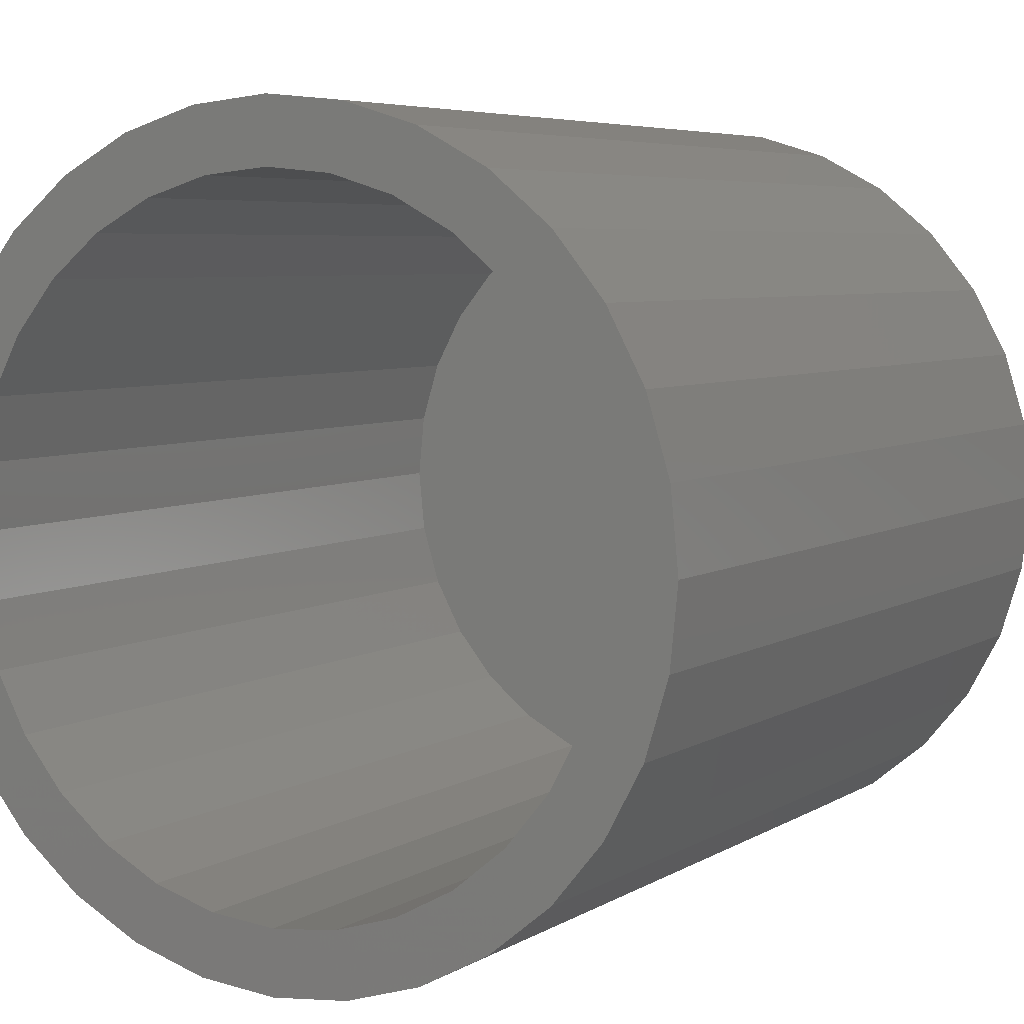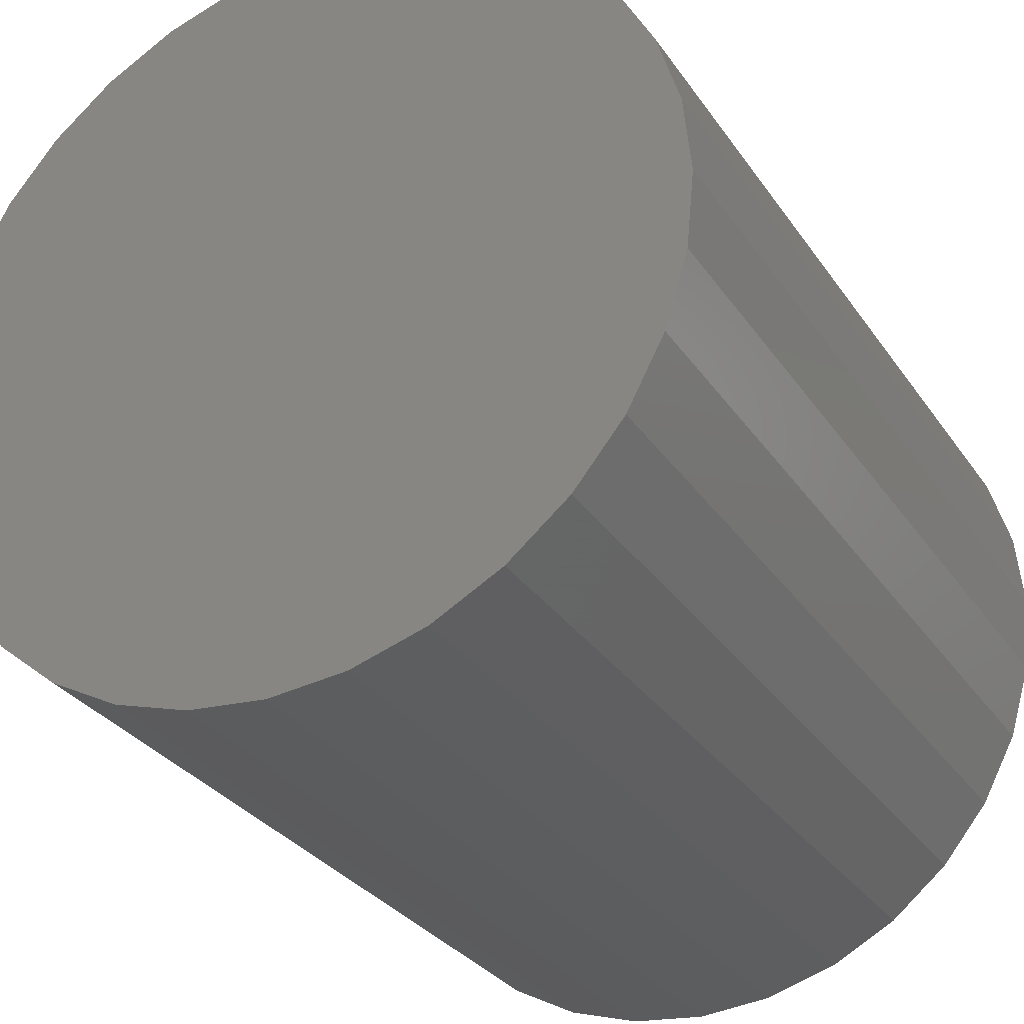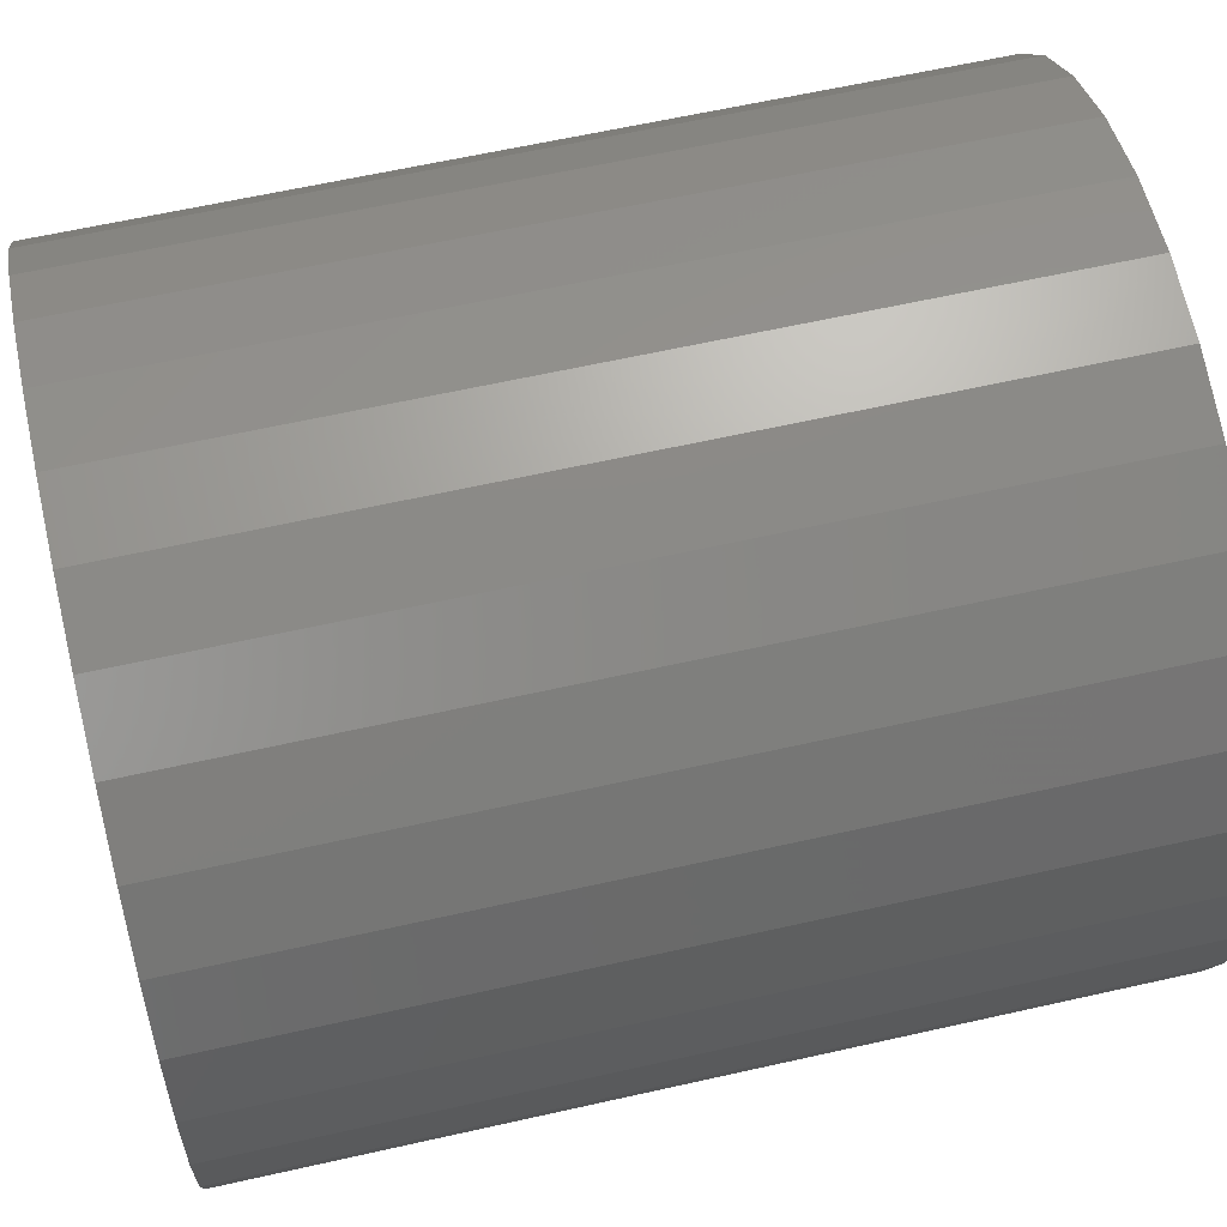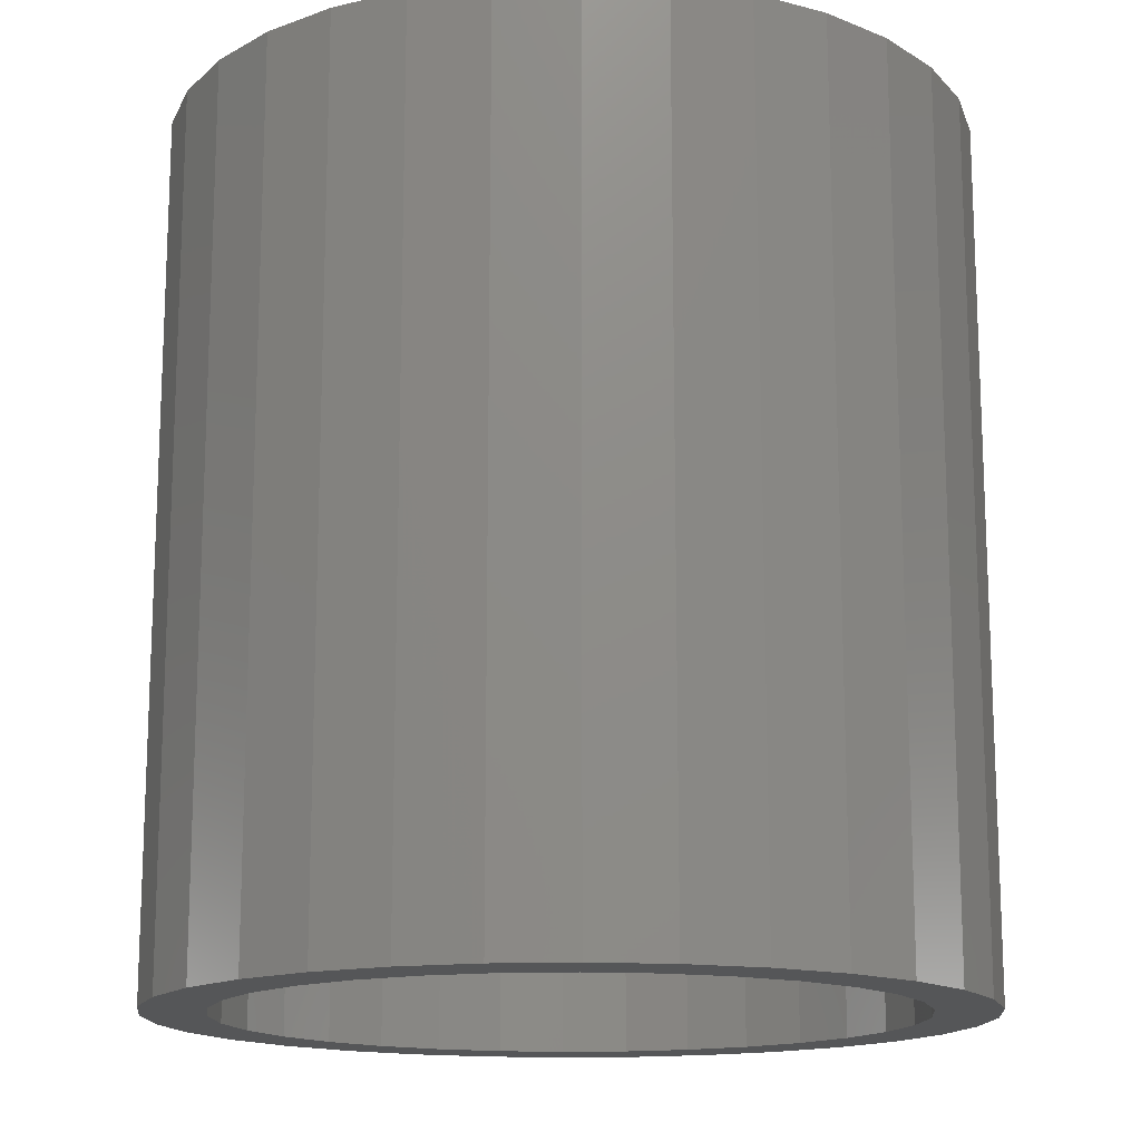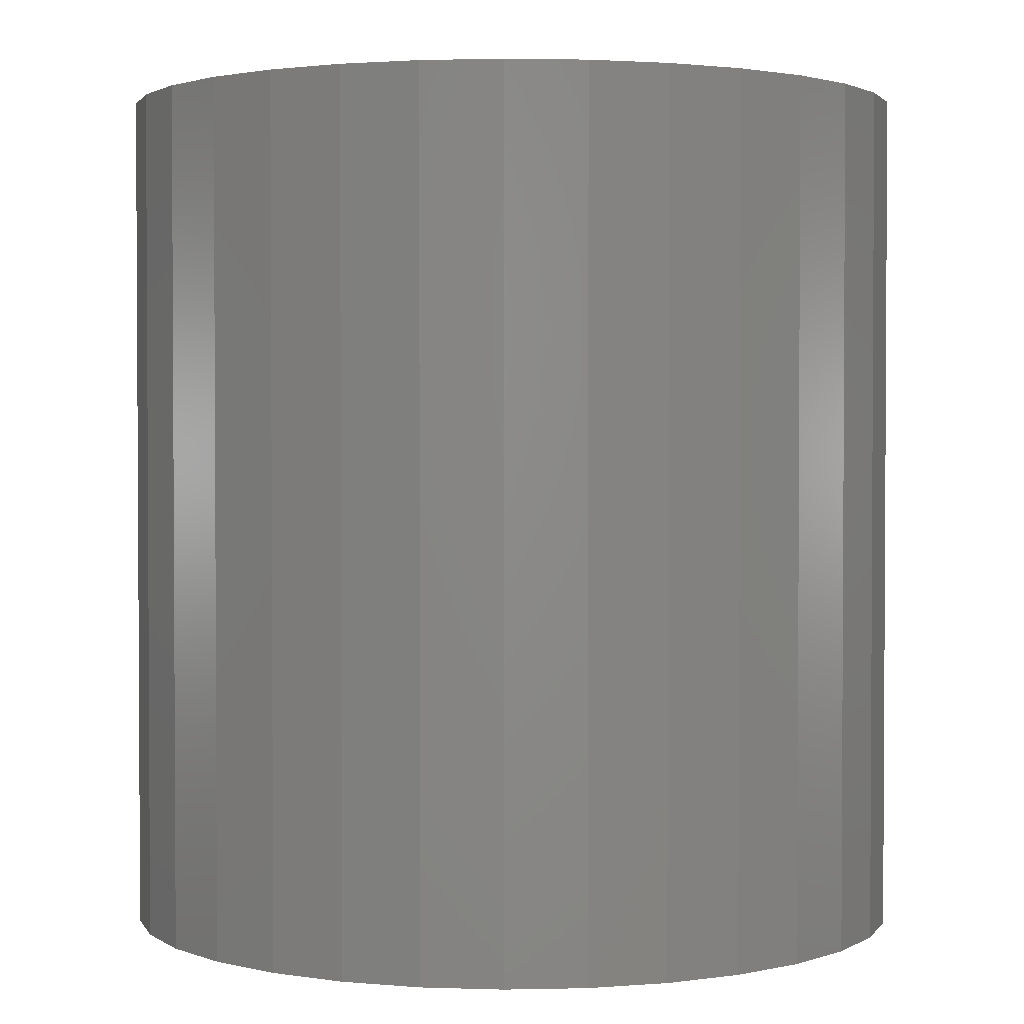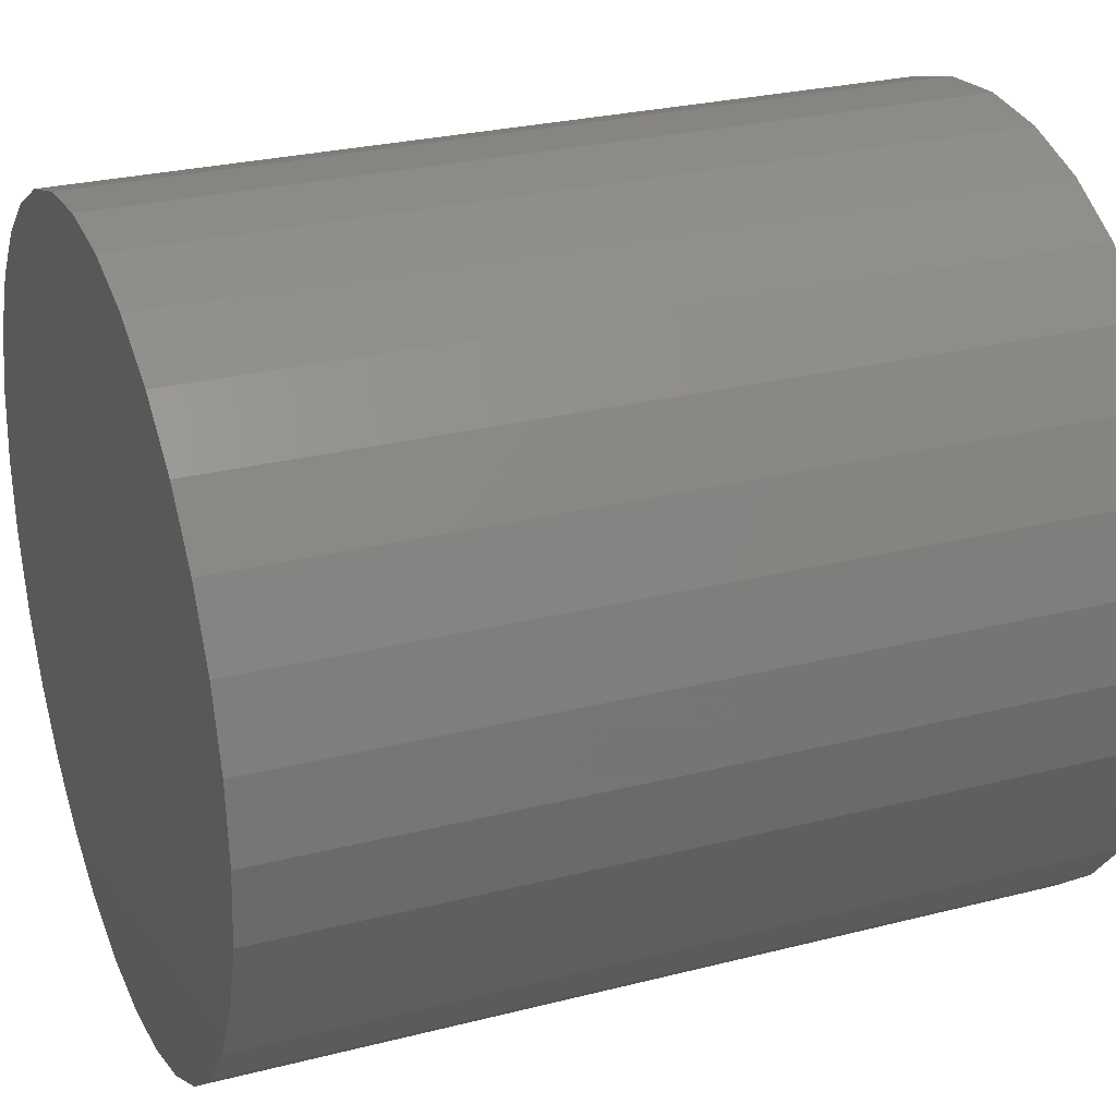
<metadata>
{"format":"stl","ext":"stl","renderer":"f3d","projection":"perspective","resolution":1024,"background":"white","views":[{"elev":5.5,"azim":29.7,"up":"+Z"},{"elev":-30.3,"azim":-152.0,"up":"+Z"},{"elev":62.1,"azim":-102.9,"up":"+Z"},{"elev":-15.1,"azim":-35.1,"up":"+Y"},{"elev":2.0,"azim":113.6,"up":"+Y"},{"elev":27.1,"azim":-111.6,"up":"+Z"}]}
</metadata>
<code>
# stl→obj: 128 verts, 252 faces
v 0.0009868 -0.3125 0.5933
v 0.0009868 -0.3125 0.6167
v -0.02807 -0.3125 0.6138
v -0.05601 -0.3125 0.6054
v -0.08175 -0.3125 0.5916
v -0.0235 -0.3125 0.5908
v -0.04704 -0.3125 0.5837
v -0.1043 -0.3125 0.5731
v -0.06873 -0.3125 0.5721
v -0.08775 -0.3125 0.5565
v -0.1228 -0.3125 0.5505
v -0.08775 -0.3125 0.379
v -0.1043 -0.3125 0.3625
v -0.06873 -0.3125 0.3634
v -0.04704 -0.3125 0.3518
v -0.08175 -0.3125 0.3439
v -0.0235 -0.3125 0.3447
v 0.0009868 -0.3125 0.3423
v -0.05601 -0.3125 0.3302
v -0.02807 -0.3125 0.3217
v 0.0009868 -0.3125 0.3188
v 0.03004 -0.3125 0.6138
v 0.05798 -0.3125 0.6054
v 0.02547 -0.3125 0.5908
v 0.08373 -0.3125 0.5916
v 0.04901 -0.3125 0.5837
v 0.07071 -0.3125 0.5721
v 0.1063 -0.3125 0.3625
v 0.1248 -0.3125 0.385
v 0.08972 -0.3125 0.379
v 0.07071 -0.3125 0.3634
v 0.04901 -0.3125 0.3518
v 0.08373 -0.3125 0.3439
v 0.02547 -0.3125 0.3447
v 0.05798 -0.3125 0.3302
v 0.03004 -0.3125 0.3217
v -0.1228 -0.3125 0.385
v -0.1034 -0.3125 0.398
v -0.1366 -0.3125 0.4108
v -0.115 -0.3125 0.4197
v -0.1451 -0.3125 0.4387
v -0.1221 -0.3125 0.4433
v -0.1479 -0.3125 0.4678
v -0.1245 -0.3125 0.4678
v -0.1451 -0.3125 0.4968
v -0.1221 -0.3125 0.4922
v -0.1366 -0.3125 0.5248
v -0.115 -0.3125 0.5158
v -0.1034 -0.3125 0.5375
v 0.1063 -0.3125 0.5731
v 0.08972 -0.3125 0.5565
v 0.1248 -0.3125 0.5505
v 0.1053 -0.3125 0.5375
v 0.1386 -0.3125 0.5248
v 0.1169 -0.3125 0.5158
v 0.1471 -0.3125 0.4968
v 0.1241 -0.3125 0.4922
v 0.1499 -0.3125 0.4678
v 0.1265 -0.3125 0.4678
v 0.1471 -0.3125 0.4387
v 0.1241 -0.3125 0.4433
v 0.1386 -0.3125 0.4108
v 0.1169 -0.3125 0.4197
v 0.1053 -0.3125 0.398
v 0.0009868 -0.01562 0.3423
v 0.02547 -0.01562 0.3447
v 0.04901 -0.01562 0.3518
v 0.07071 -0.01562 0.3634
v 0.08972 -0.01562 0.379
v 0.1053 -0.01562 0.398
v 0.1169 -0.01562 0.4197
v 0.1241 -0.01562 0.4433
v 0.1265 -0.01562 0.4678
v -0.0235 -0.01562 0.3447
v -0.04704 -0.01562 0.3518
v -0.06873 -0.01562 0.3634
v -0.08775 -0.01562 0.379
v -0.1034 -0.01562 0.398
v -0.115 -0.01562 0.4197
v -0.1221 -0.01562 0.4433
v -0.1245 -0.01562 0.4678
v 0.0009868 -0.01562 0.5933
v -0.0235 -0.01562 0.5908
v -0.04704 -0.01562 0.5837
v -0.06873 -0.01562 0.5721
v -0.08775 -0.01562 0.5565
v -0.1034 -0.01562 0.5375
v -0.115 -0.01562 0.5158
v -0.1221 -0.01562 0.4922
v 0.02547 -0.01562 0.5908
v 0.04901 -0.01562 0.5837
v 0.07071 -0.01562 0.5721
v 0.08972 -0.01562 0.5565
v 0.1053 -0.01562 0.5375
v 0.1169 -0.01562 0.5158
v 0.1241 -0.01562 0.4922
v 0.1499 0.007812 0.4678
v 0.1471 0.007812 0.4387
v 0.1386 0.007812 0.4108
v 0.1248 0.007812 0.385
v 0.1063 0.007812 0.3625
v 0.08373 0.007812 0.3439
v 0.05798 0.007812 0.3302
v 0.03004 0.007812 0.3217
v 0.0009868 0.007812 0.3188
v -0.02807 0.007812 0.3217
v -0.05601 0.007812 0.3302
v -0.08175 0.007812 0.3439
v -0.1043 0.007812 0.3625
v -0.1228 0.007812 0.385
v -0.1366 0.007812 0.4108
v -0.1451 0.007812 0.4387
v -0.1479 0.007812 0.4678
v -0.1451 0.007812 0.4968
v -0.1366 0.007812 0.5248
v -0.1228 0.007812 0.5505
v -0.1043 0.007812 0.5731
v -0.08175 0.007812 0.5916
v -0.05601 0.007812 0.6054
v -0.02807 0.007812 0.6138
v 0.0009868 0.007812 0.6167
v 0.03004 0.007812 0.6138
v 0.05798 0.007812 0.6054
v 0.08373 0.007812 0.5916
v 0.1063 0.007812 0.5731
v 0.1248 0.007812 0.5505
v 0.1386 0.007812 0.5248
v 0.1471 0.007812 0.4968
f 1 2 3
f 1 3 4
f 4 5 1
f 1 5 6
f 7 6 5
f 5 8 7
f 7 8 9
f 10 9 8
f 8 11 10
f 12 13 14
f 15 14 13
f 13 16 15
f 15 16 17
f 18 17 16
f 16 19 18
f 18 19 20
f 18 20 21
f 22 2 1
f 23 22 1
f 23 1 24
f 23 24 25
f 25 24 26
f 25 26 27
f 28 29 30
f 28 30 31
f 28 31 32
f 28 32 33
f 33 32 34
f 33 34 18
f 33 18 35
f 36 35 18
f 18 21 36
f 13 12 37
f 37 12 38
f 37 38 39
f 39 38 40
f 39 40 41
f 41 40 42
f 41 42 43
f 43 42 44
f 43 44 45
f 45 44 46
f 45 46 47
f 47 46 48
f 47 48 11
f 11 48 49
f 11 49 10
f 25 27 50
f 50 27 51
f 50 51 52
f 52 51 53
f 52 53 54
f 54 53 55
f 54 55 56
f 56 55 57
f 56 57 58
f 58 57 59
f 58 59 60
f 60 59 61
f 60 61 62
f 62 61 63
f 62 63 29
f 29 63 64
f 29 64 30
f 65 34 66
f 66 34 32
f 66 32 67
f 67 32 31
f 67 31 68
f 68 31 30
f 68 30 69
f 69 30 64
f 69 64 70
f 70 64 63
f 70 63 71
f 71 63 61
f 71 61 72
f 72 61 59
f 72 59 73
f 34 65 18
f 18 65 74
f 18 74 17
f 17 74 75
f 17 75 15
f 15 75 76
f 15 76 14
f 14 76 77
f 14 77 12
f 12 77 78
f 12 78 38
f 38 78 79
f 38 79 40
f 40 79 80
f 40 80 42
f 42 80 81
f 42 81 44
f 82 6 83
f 83 6 7
f 83 7 84
f 84 7 9
f 84 9 85
f 85 9 10
f 85 10 86
f 86 10 49
f 86 49 87
f 87 49 48
f 87 48 88
f 88 48 46
f 88 46 89
f 89 46 44
f 89 44 81
f 6 82 1
f 1 82 90
f 1 90 24
f 24 90 91
f 24 91 26
f 26 91 92
f 26 92 27
f 27 92 93
f 27 93 51
f 51 93 94
f 51 94 53
f 53 94 95
f 53 95 55
f 55 95 96
f 55 96 57
f 57 96 73
f 57 73 59
f 97 58 98
f 98 58 60
f 98 60 99
f 99 60 62
f 99 62 100
f 100 62 29
f 100 29 101
f 101 29 28
f 101 28 102
f 102 28 33
f 102 33 103
f 103 33 35
f 103 35 104
f 104 35 36
f 104 36 105
f 105 36 21
f 105 21 106
f 106 21 20
f 106 20 107
f 107 20 19
f 107 19 108
f 108 19 16
f 108 16 109
f 109 16 13
f 109 13 110
f 110 13 37
f 110 37 111
f 111 37 39
f 111 39 112
f 112 39 41
f 112 41 113
f 113 41 43
f 113 43 114
f 114 43 45
f 114 45 115
f 115 45 47
f 115 47 116
f 116 47 11
f 116 11 117
f 117 11 8
f 117 8 118
f 118 8 5
f 118 5 119
f 119 5 4
f 119 4 120
f 120 4 3
f 120 3 121
f 121 3 2
f 121 2 122
f 122 2 22
f 122 22 123
f 123 22 23
f 123 23 124
f 124 23 25
f 124 25 125
f 125 25 50
f 125 50 126
f 126 50 52
f 126 52 127
f 127 52 54
f 127 54 128
f 128 54 56
f 128 56 97
f 97 56 58
f 121 122 120
f 119 120 122
f 123 119 122
f 104 106 103
f 105 106 104
f 106 107 103
f 103 107 108
f 103 108 102
f 102 108 109
f 102 109 101
f 101 109 110
f 101 110 100
f 100 110 111
f 100 111 99
f 99 111 112
f 99 112 98
f 98 112 113
f 98 113 97
f 97 113 114
f 97 114 128
f 128 114 115
f 128 115 127
f 127 115 116
f 127 116 126
f 126 116 117
f 126 117 125
f 125 117 118
f 125 118 124
f 124 118 119
f 124 119 123
f 83 90 82
f 90 83 84
f 90 84 91
f 91 84 85
f 91 85 92
f 68 75 67
f 67 75 74
f 67 74 66
f 66 74 65
f 92 85 93
f 93 85 86
f 93 86 94
f 94 86 87
f 94 87 95
f 95 87 88
f 95 88 96
f 96 88 89
f 96 89 73
f 73 89 81
f 73 81 72
f 72 81 80
f 72 80 71
f 71 80 79
f 71 79 70
f 70 79 78
f 70 78 69
f 69 78 77
f 69 77 68
f 68 77 76
f 68 76 75

</code>
